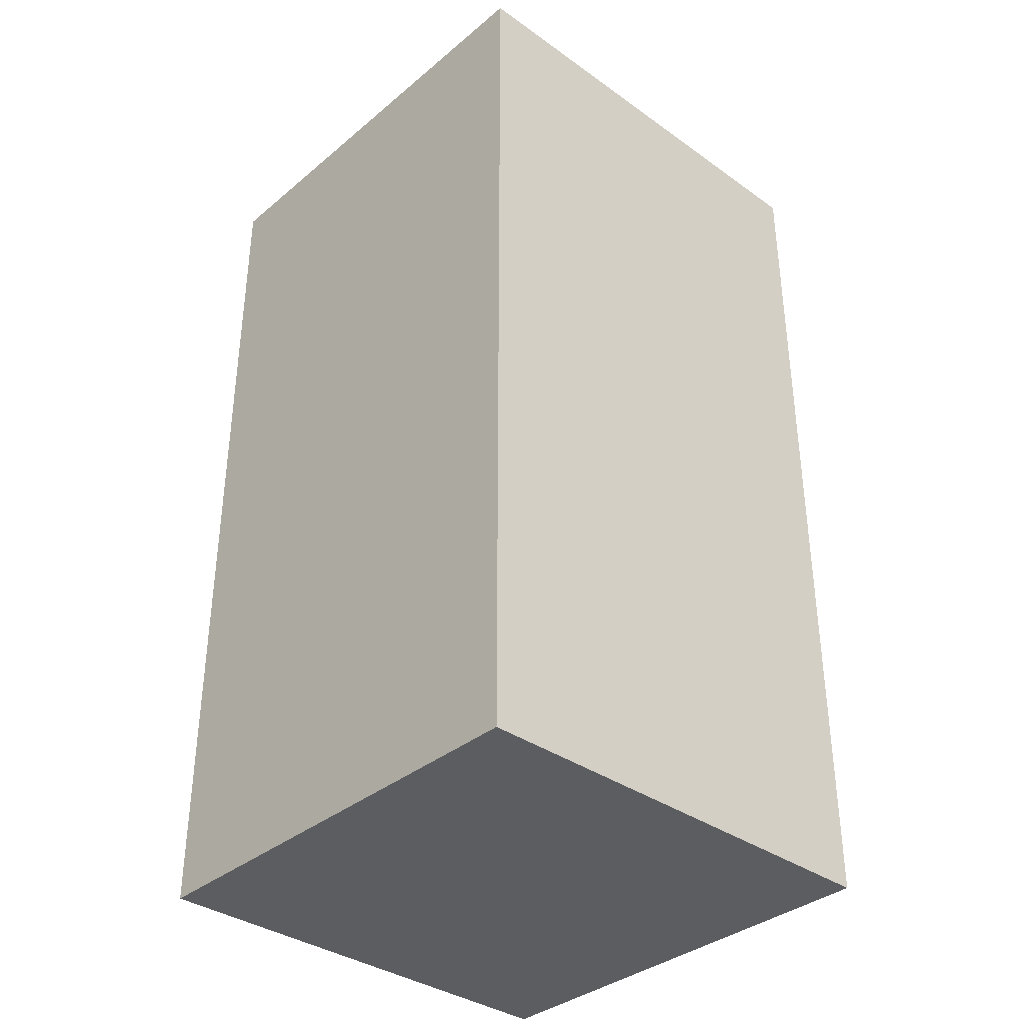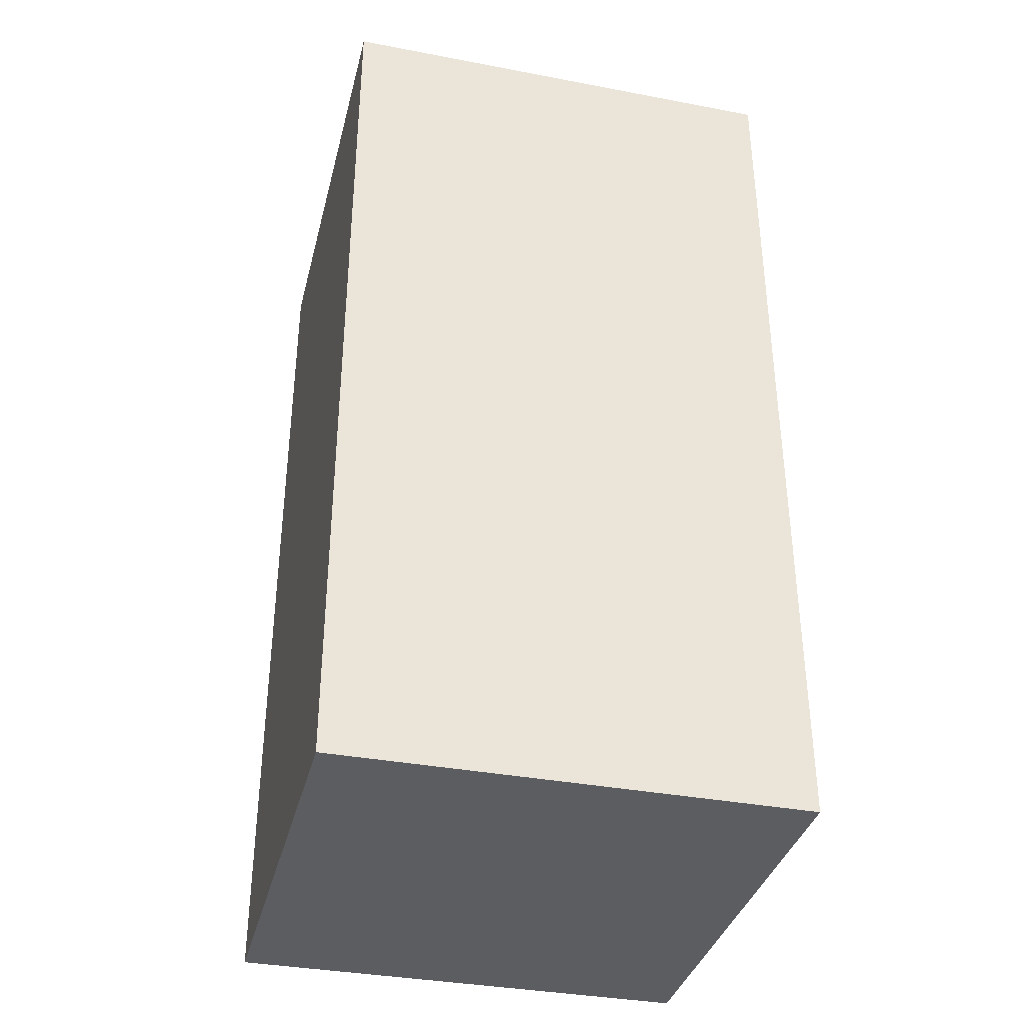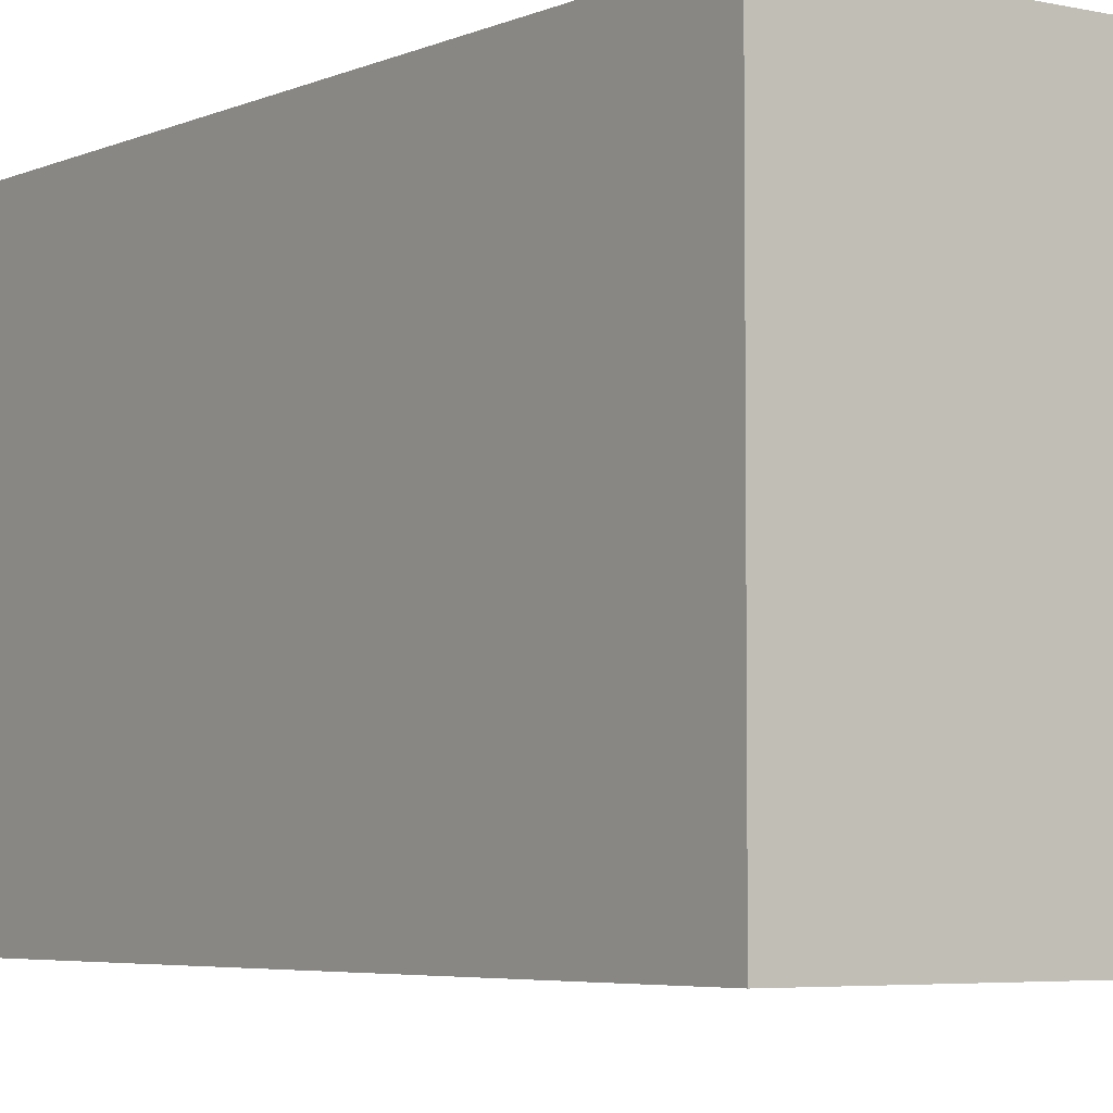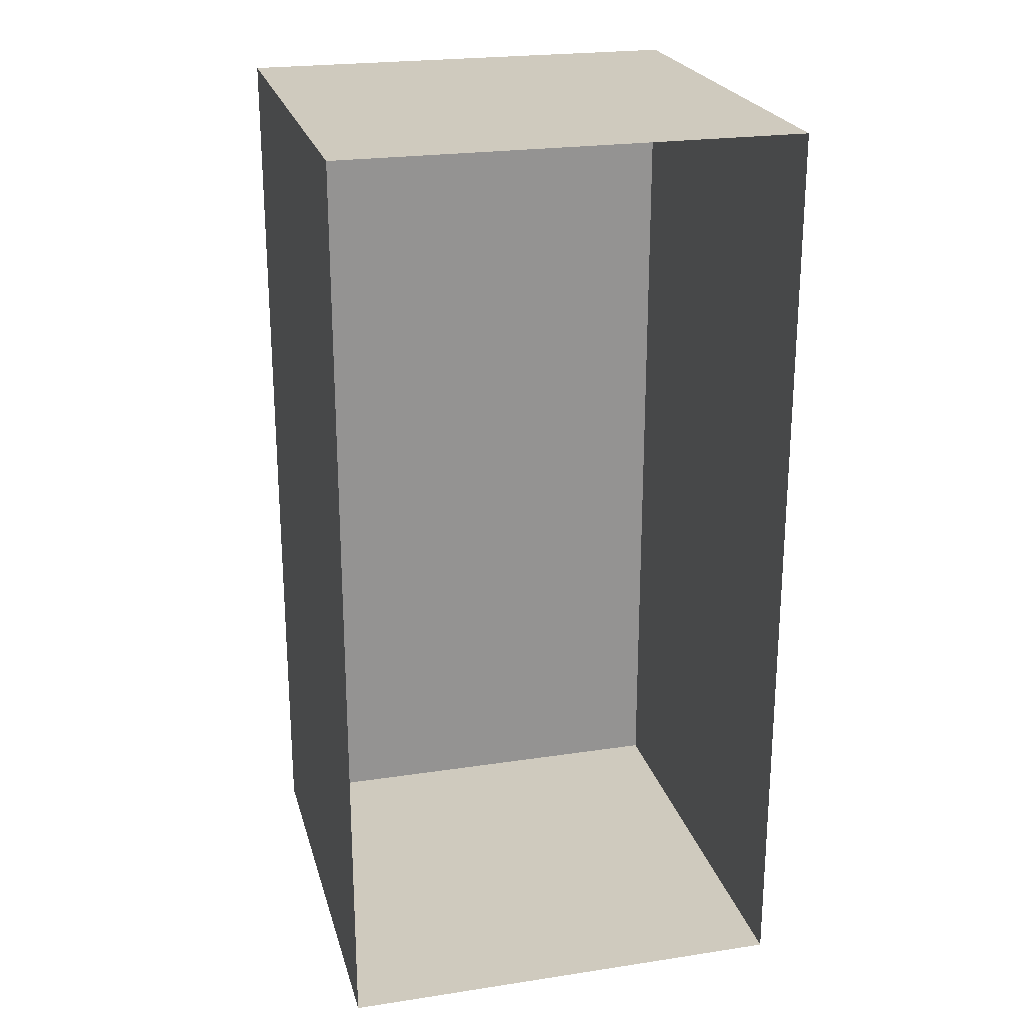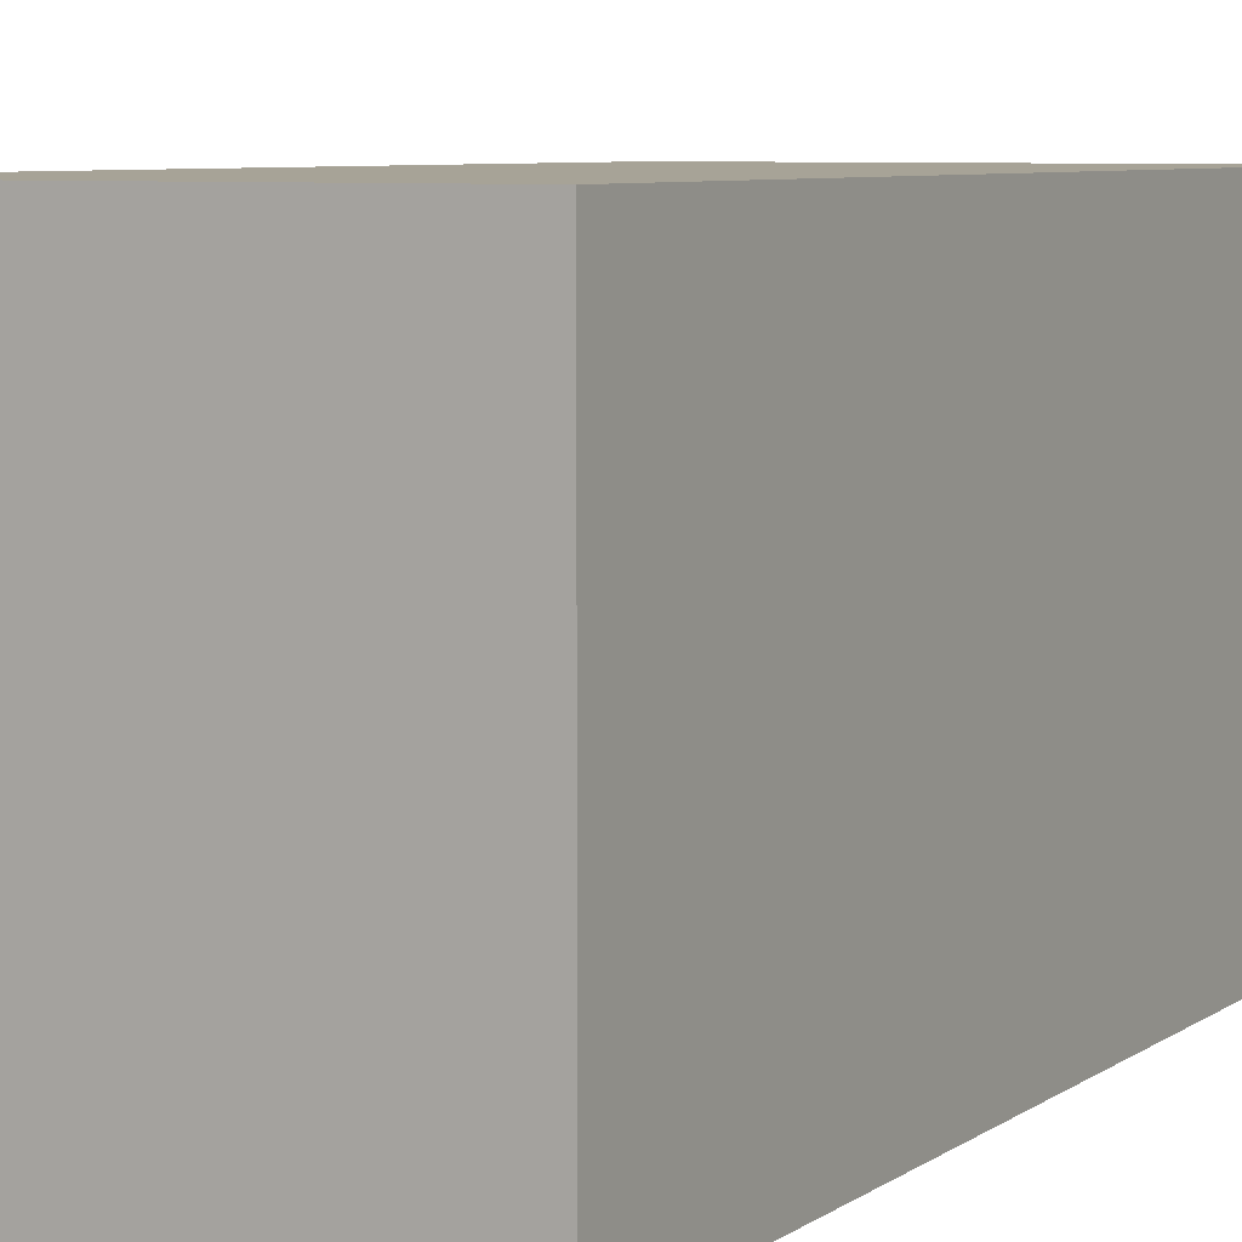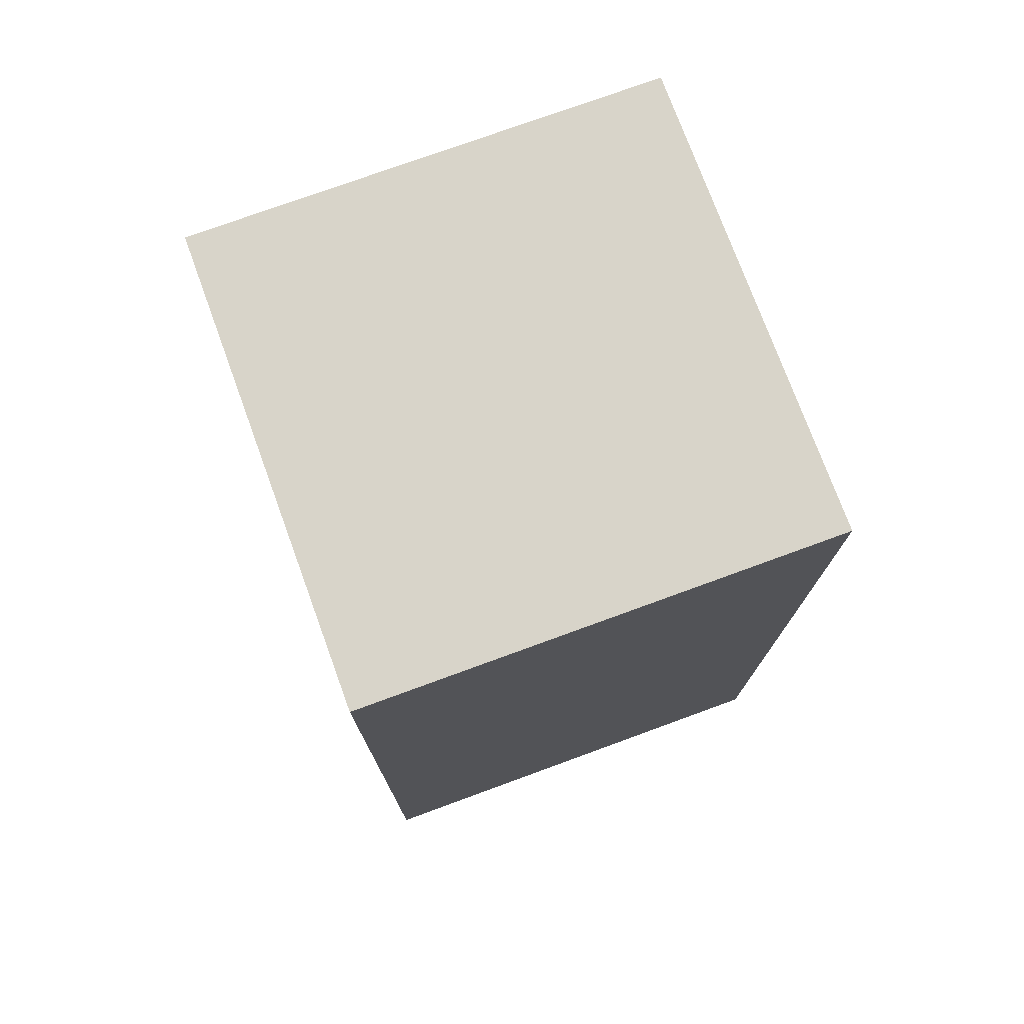
<metadata>
{"format":"obj","ext":"obj","renderer":"f3d","projection":"perspective","resolution":1024,"background":"white","views":[{"elev":-36.0,"azim":-132.8,"up":"+Z"},{"elev":-36.2,"azim":-103.9,"up":"+Z"},{"elev":-4.7,"azim":144.1,"up":"+Y"},{"elev":23.2,"azim":-14.4,"up":"+Z"},{"elev":6.7,"azim":-151.5,"up":"+Y"},{"elev":75.4,"azim":-110.1,"up":"+Z"}]}
</metadata>
<code>
g box01
v -2 0 4
v 2 4.013 4
v 2 0 4
v -2 4.013 4
v -2 0 -4
v -2 4.013 4
v -2 0 4
v -2 4.013 -4
v 2 0 -4
v -2 4.013 -4
v -2 0 -4
v 2 4.013 -4
v 2 0 4
v 2 4.013 -4
v 2 0 -4
v 2 4.013 4
v -2 4.013 4
v 2 4.013 -4
v 2 4.013 4
v -2 4.013 -4
g model
f 2 1 3
f 2 4 1
f 6 5 7
f 6 8 5
f 10 9 11
f 10 12 9
f 14 13 15
f 14 16 13
f 18 17 19
f 18 20 17

</code>
